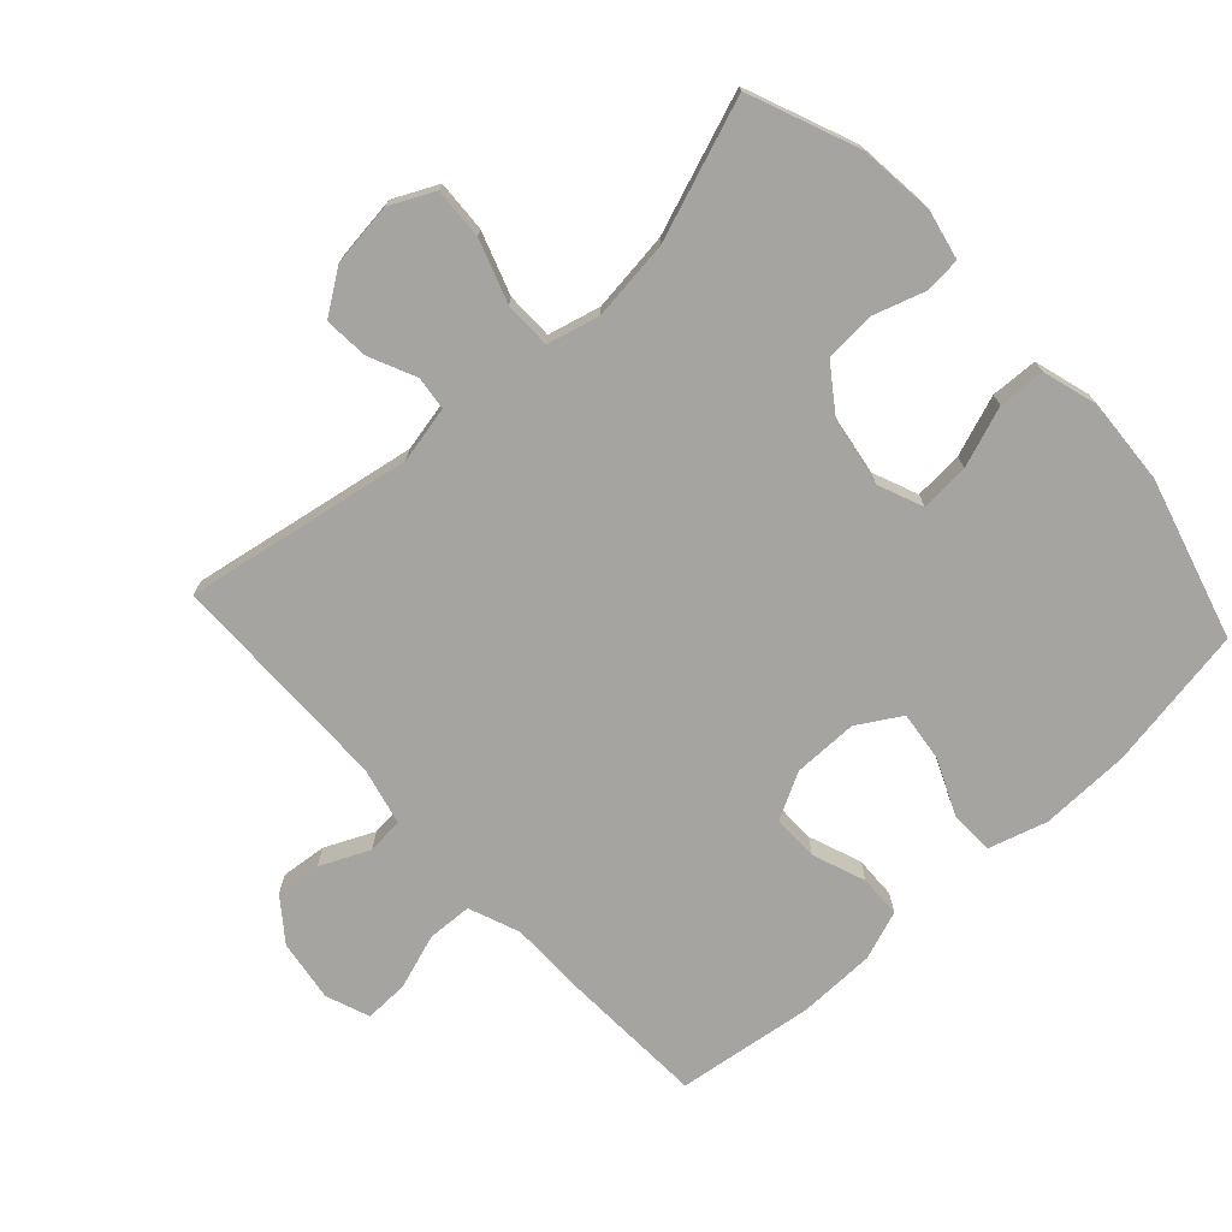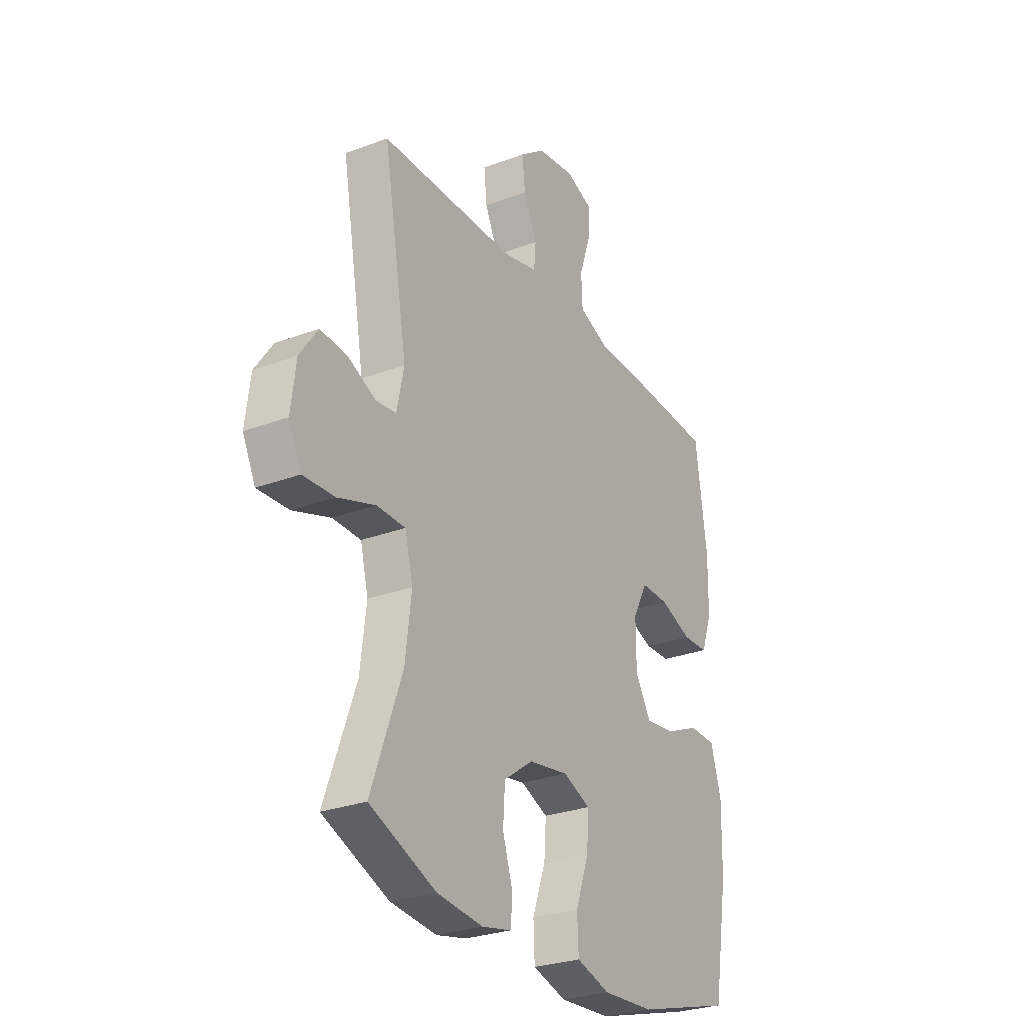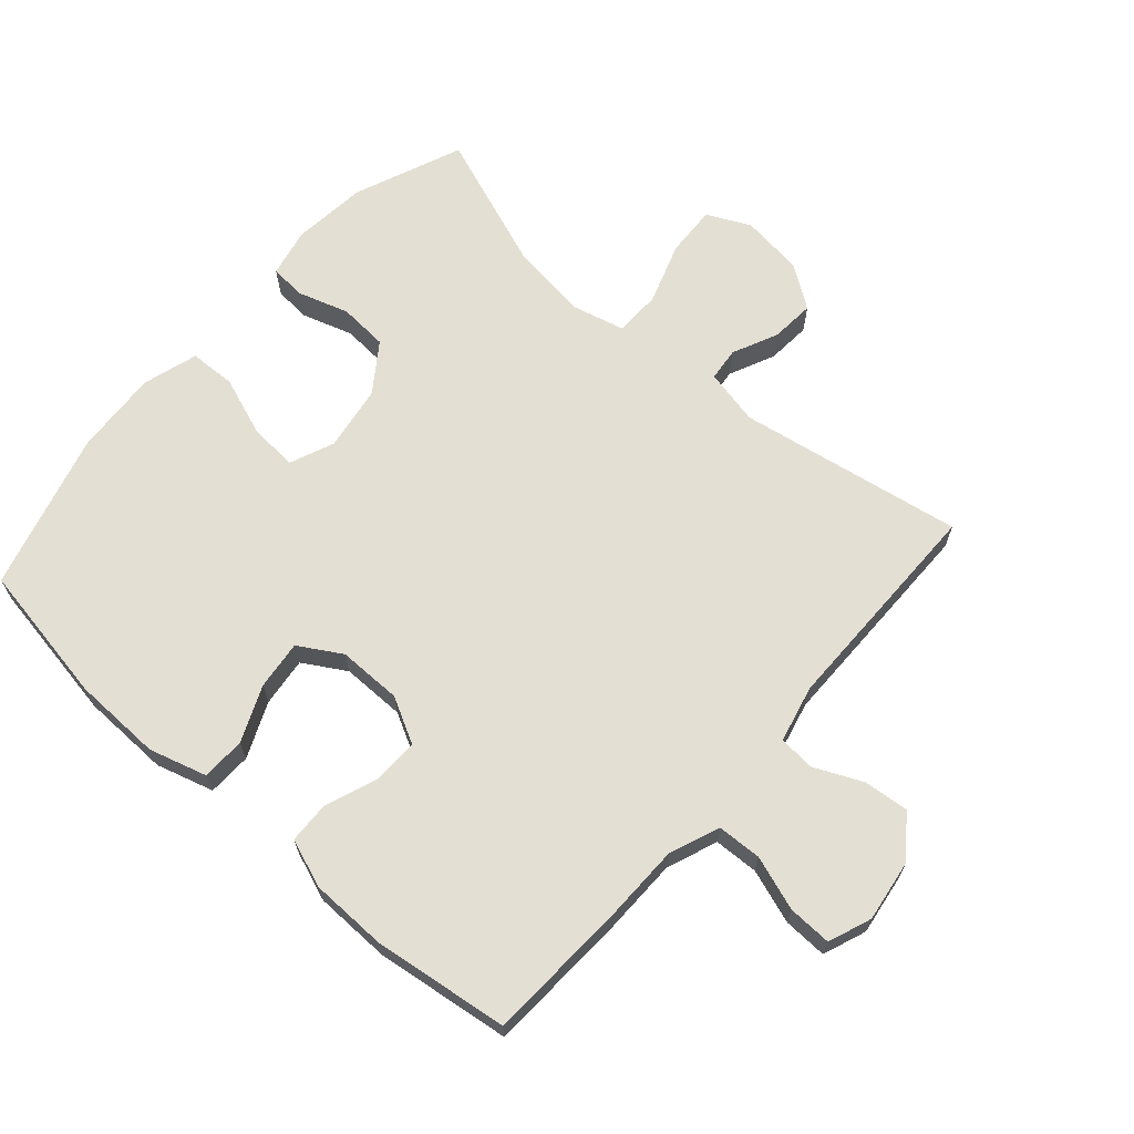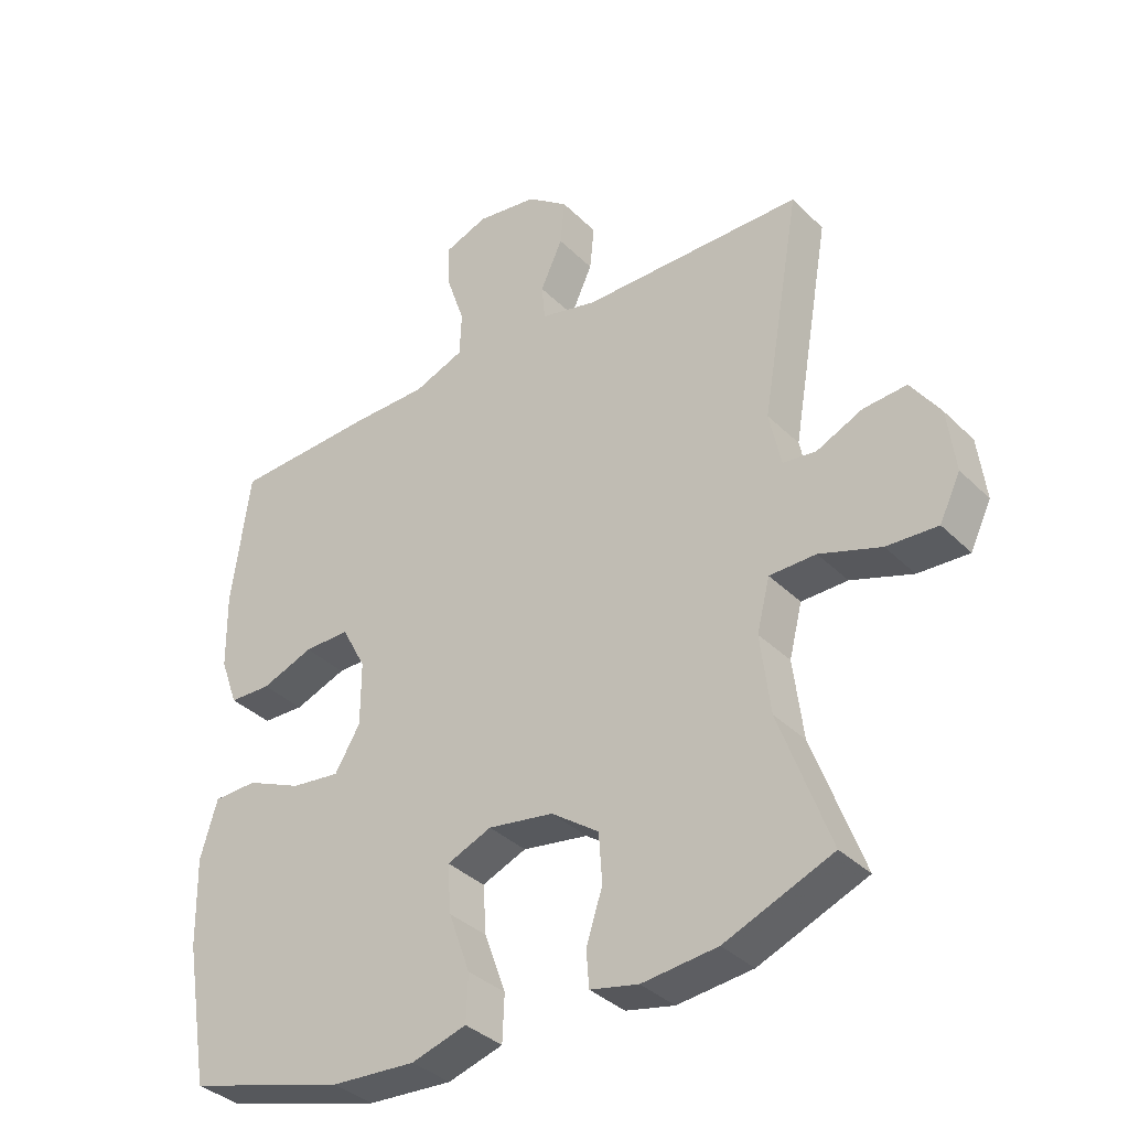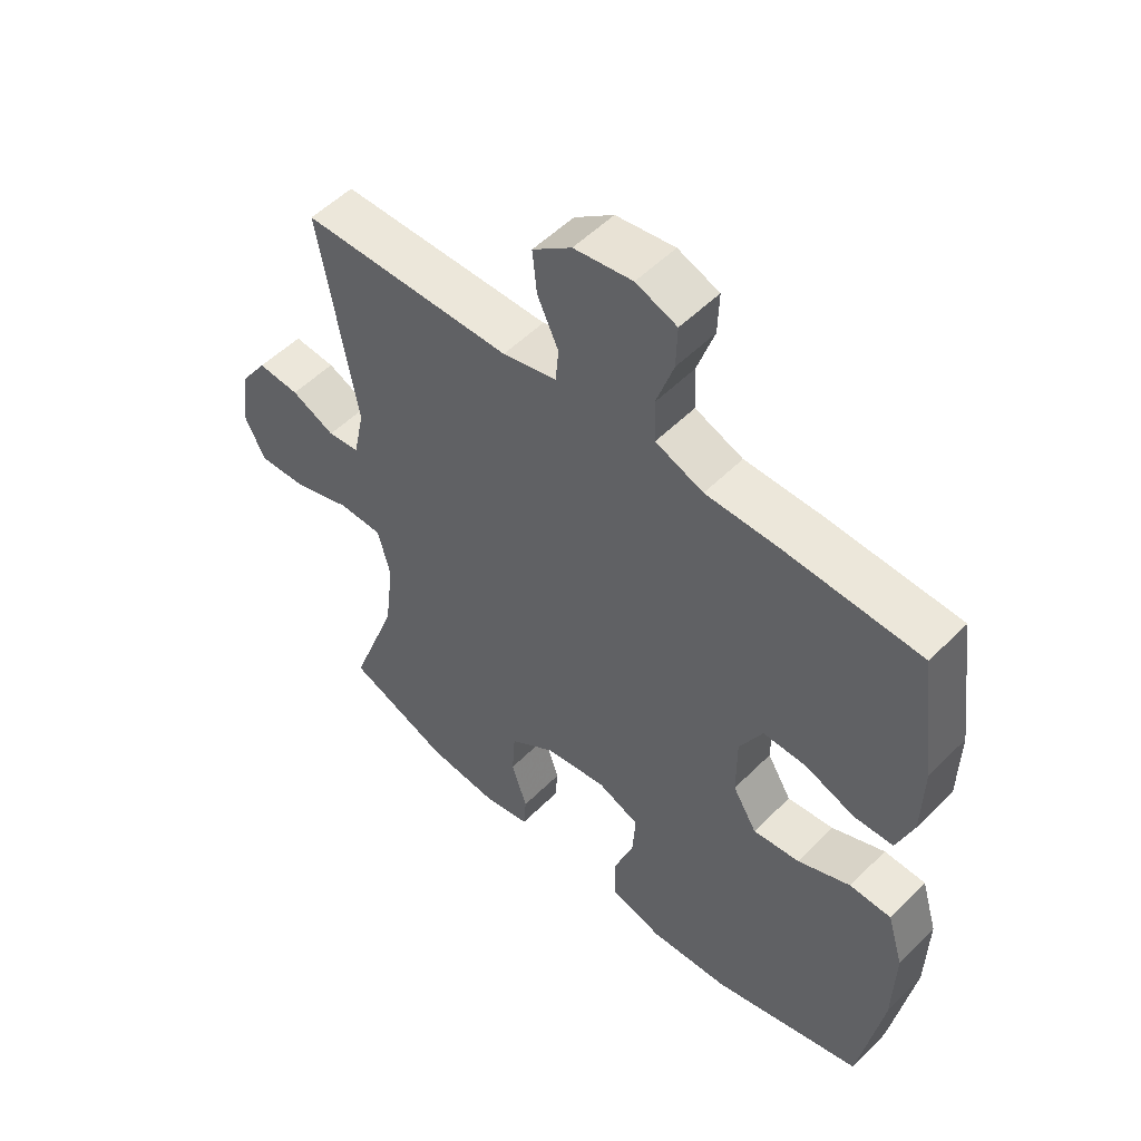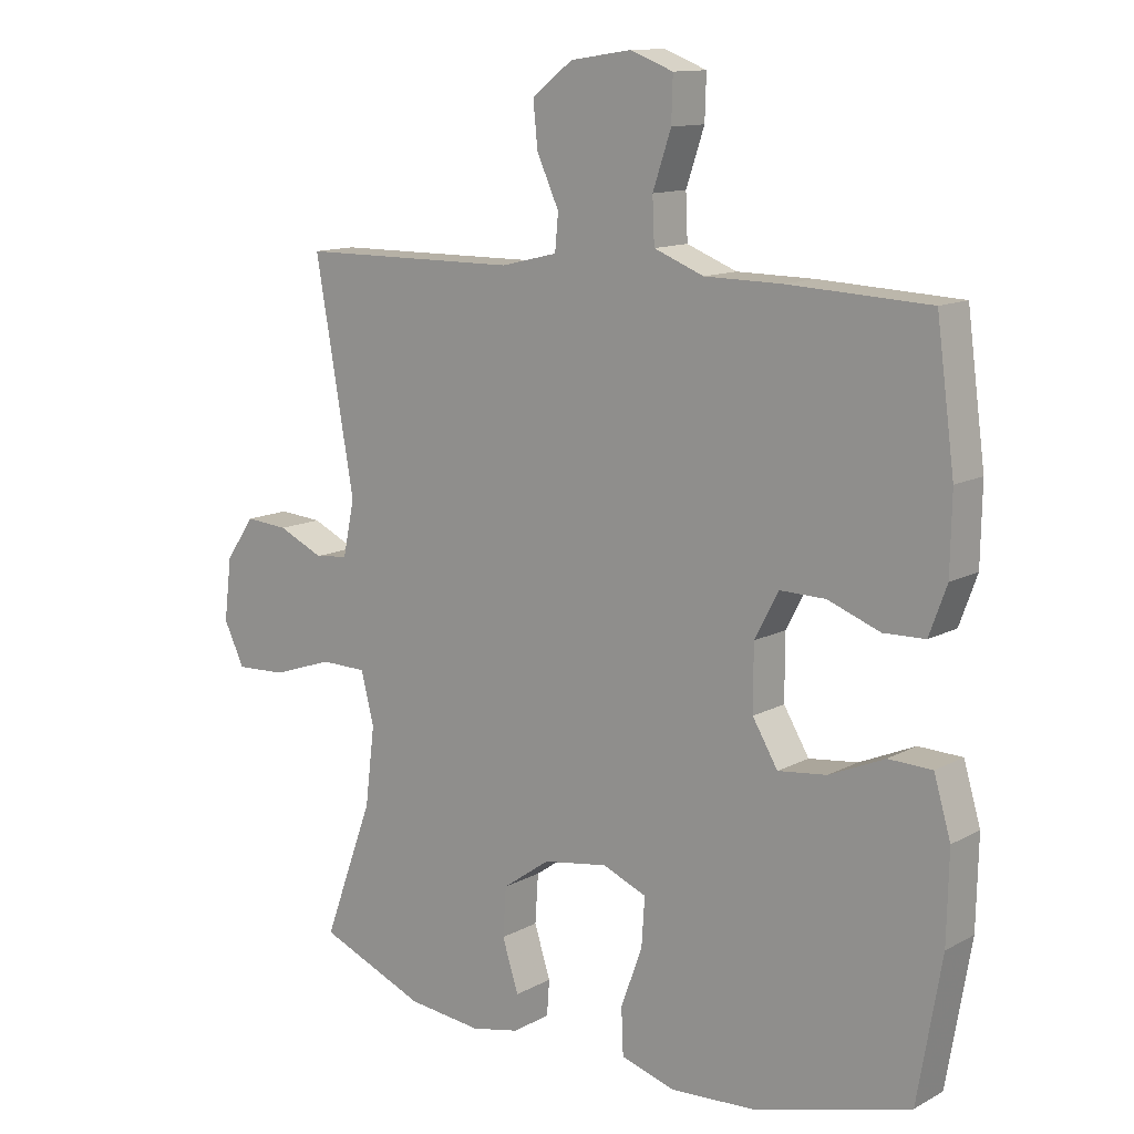
<metadata>
{"format":"obj","ext":"obj","renderer":"f3d","projection":"perspective","resolution":1024,"background":"white","views":[{"elev":-73.3,"azim":132.5,"up":"+Y"},{"elev":-27.9,"azim":119.7,"up":"+Z"},{"elev":66.7,"azim":-48.5,"up":"+Y"},{"elev":-35.9,"azim":38.3,"up":"+Z"},{"elev":53.1,"azim":-136.7,"up":"+Z"},{"elev":12.5,"azim":-141.1,"up":"+Z"}]}
</metadata>
<code>
v -0.5 0.07 0.5
v -0.283 0.07 0.51
v -0.164 0.07 0.511
v -0.087 0.07 0.541
v -0.084 0.07 0.609
v -0.112 0.07 0.692
v -0.114 0.07 0.759
v -0.048 0.07 0.784
v 0.046 0.07 0.77
v 0.109 0.07 0.722
v 0.102 0.07 0.653
v 0.068 0.07 0.579
v 0.073 0.07 0.524
v 0.16 0.07 0.503
v 0.5 0.07 0.5
v 0.44 0.07 0.156
v 0.458 0.07 0.071
v 0.509 0.07 0.065
v 0.579 0.07 0.097
v 0.646 0.07 0.102
v 0.691 0.07 0.037
v 0.703 0.07 -0.059
v 0.671 0.07 -0.125
v 0.593 0.07 -0.121
v 0.499 0.07 -0.089
v 0.428 0.07 -0.09
v 0.408 0.07 -0.169
v 0.423 0.07 -0.29
v 0.5 0.07 -0.5
v 0.335 0.07 -0.567
v 0.22 0.07 -0.579
v 0.146 0.07 -0.563
v 0.142 0.07 -0.508
v 0.167 0.07 -0.43
v 0.162 0.07 -0.355
v 0.089 0.07 -0.303
v -0.011 0.07 -0.287
v -0.079 0.07 -0.315
v -0.074 0.07 -0.389
v -0.041 0.07 -0.48
v -0.044 0.07 -0.551
v -0.128 0.07 -0.576
v -0.257 0.07 -0.568
v -0.5 0.07 -0.5
v -0.537 0.07 -0.283
v -0.54 0.07 -0.147
v -0.514 0.07 -0.059
v -0.447 0.07 -0.057
v -0.362 0.07 -0.094
v -0.287 0.07 -0.103
v -0.248 0.07 -0.038
v -0.248 0.07 0.06
v -0.285 0.07 0.13
v -0.355 0.07 0.129
v -0.435 0.07 0.099
v -0.499 0.07 0.101
v -0.526 0.07 0.175
v -0.528 0.07 0.292
v -0.5 0 0.5
v -0.283 0 0.51
v -0.164 0 0.511
v -0.087 0 0.541
v -0.084 0 0.609
v -0.112 0 0.692
v -0.114 0 0.759
v -0.048 0 0.784
v 0.046 0 0.77
v 0.109 0 0.722
v 0.102 0 0.653
v 0.068 0 0.579
v 0.073 0 0.524
v 0.16 0 0.503
v 0.5 0 0.5
v 0.44 0 0.156
v 0.458 0 0.071
v 0.509 0 0.065
v 0.579 0 0.097
v 0.646 0 0.102
v 0.691 0 0.037
v 0.703 0 -0.059
v 0.671 0 -0.125
v 0.593 0 -0.121
v 0.499 0 -0.089
v 0.428 0 -0.09
v 0.408 0 -0.169
v 0.423 0 -0.29
v 0.5 0 -0.5
v 0.335 0 -0.567
v 0.22 0 -0.579
v 0.146 0 -0.563
v 0.142 0 -0.508
v 0.167 0 -0.43
v 0.162 0 -0.355
v 0.089 0 -0.303
v -0.011 0 -0.287
v -0.079 0 -0.315
v -0.074 0 -0.389
v -0.041 0 -0.48
v -0.044 0 -0.551
v -0.128 0 -0.576
v -0.257 0 -0.568
v -0.5 0 -0.5
v -0.537 0 -0.283
v -0.54 0 -0.147
v -0.514 0 -0.059
v -0.447 0 -0.057
v -0.362 0 -0.094
v -0.287 0 -0.103
v -0.248 0 -0.038
v -0.248 0 0.06
v -0.285 0 0.13
v -0.355 0 0.129
v -0.435 0 0.099
v -0.499 0 0.101
v -0.526 0 0.175
v -0.528 0 0.292
f 54 55 56 57
f 53 54 57 58
f 46 47 48 49
f 46 49 50
f 45 46 50
f 44 45 50
f 43 44 50 51
f 39 40 41 42
f 38 39 42 43
f 31 32 33 34
f 31 34 35
f 28 29 30 31
f 27 28 31 35
f 26 27 35 36
f 22 23 24 25
f 22 25 26
f 21 22 26
f 18 19 20 21
f 17 18 21 26
f 16 17 26 36
f 14 15 16 36
f 9 10 11 12
f 9 12 13
f 8 9 13
f 5 6 7 8
f 4 5 8 13
f 3 4 13 14
f 53 58 1 2
f 52 53 2 3
f 51 52 3 14
f 38 43 51 14
f 37 38 14
f 14 36 37
f 115 114 113 112
f 116 115 112 111
f 107 106 105 104
f 108 107 104
f 108 104 103
f 108 103 102
f 109 108 102 101
f 100 99 98 97
f 101 100 97 96
f 92 91 90 89
f 93 92 89
f 89 88 87 86
f 93 89 86 85
f 94 93 85 84
f 83 82 81 80
f 84 83 80
f 84 80 79
f 79 78 77 76
f 84 79 76 75
f 94 84 75 74
f 94 74 73 72
f 70 69 68 67
f 71 70 67
f 71 67 66
f 66 65 64 63
f 71 66 63 62
f 72 71 62 61
f 60 59 116 111
f 61 60 111 110
f 72 61 110 109
f 72 109 101 96
f 72 96 95
f 95 94 72
f 1 59 60 2
f 2 60 61 3
f 3 61 62 4
f 4 62 63 5
f 5 63 64 6
f 6 64 65 7
f 7 65 66 8
f 8 66 67 9
f 9 67 68 10
f 10 68 69 11
f 11 69 70 12
f 12 70 71 13
f 13 71 72 14
f 14 72 73 15
f 15 73 74 16
f 16 74 75 17
f 17 75 76 18
f 18 76 77 19
f 19 77 78 20
f 20 78 79 21
f 21 79 80 22
f 22 80 81 23
f 23 81 82 24
f 24 82 83 25
f 25 83 84 26
f 26 84 85 27
f 27 85 86 28
f 28 86 87 29
f 29 87 88 30
f 30 88 89 31
f 31 89 90 32
f 32 90 91 33
f 33 91 92 34
f 34 92 93 35
f 35 93 94 36
f 36 94 95 37
f 37 95 96 38
f 38 96 97 39
f 39 97 98 40
f 40 98 99 41
f 41 99 100 42
f 42 100 101 43
f 43 101 102 44
f 44 102 103 45
f 45 103 104 46
f 46 104 105 47
f 47 105 106 48
f 48 106 107 49
f 49 107 108 50
f 50 108 109 51
f 51 109 110 52
f 52 110 111 53
f 53 111 112 54
f 54 112 113 55
f 55 113 114 56
f 56 114 115 57
f 57 115 116 58
f 58 116 59 1

</code>
